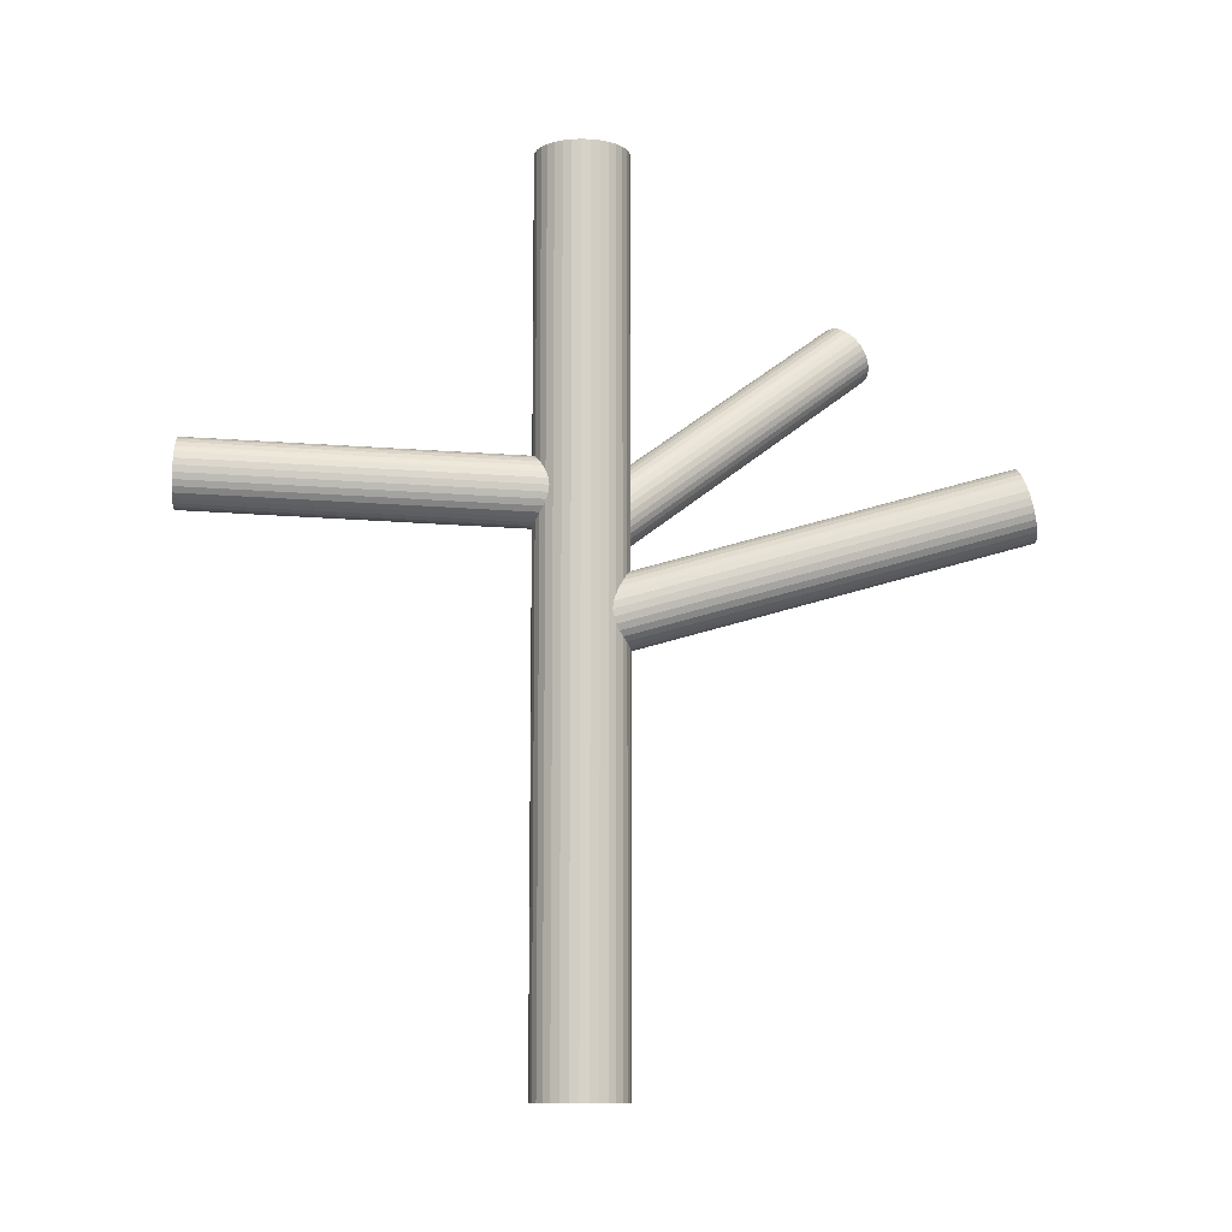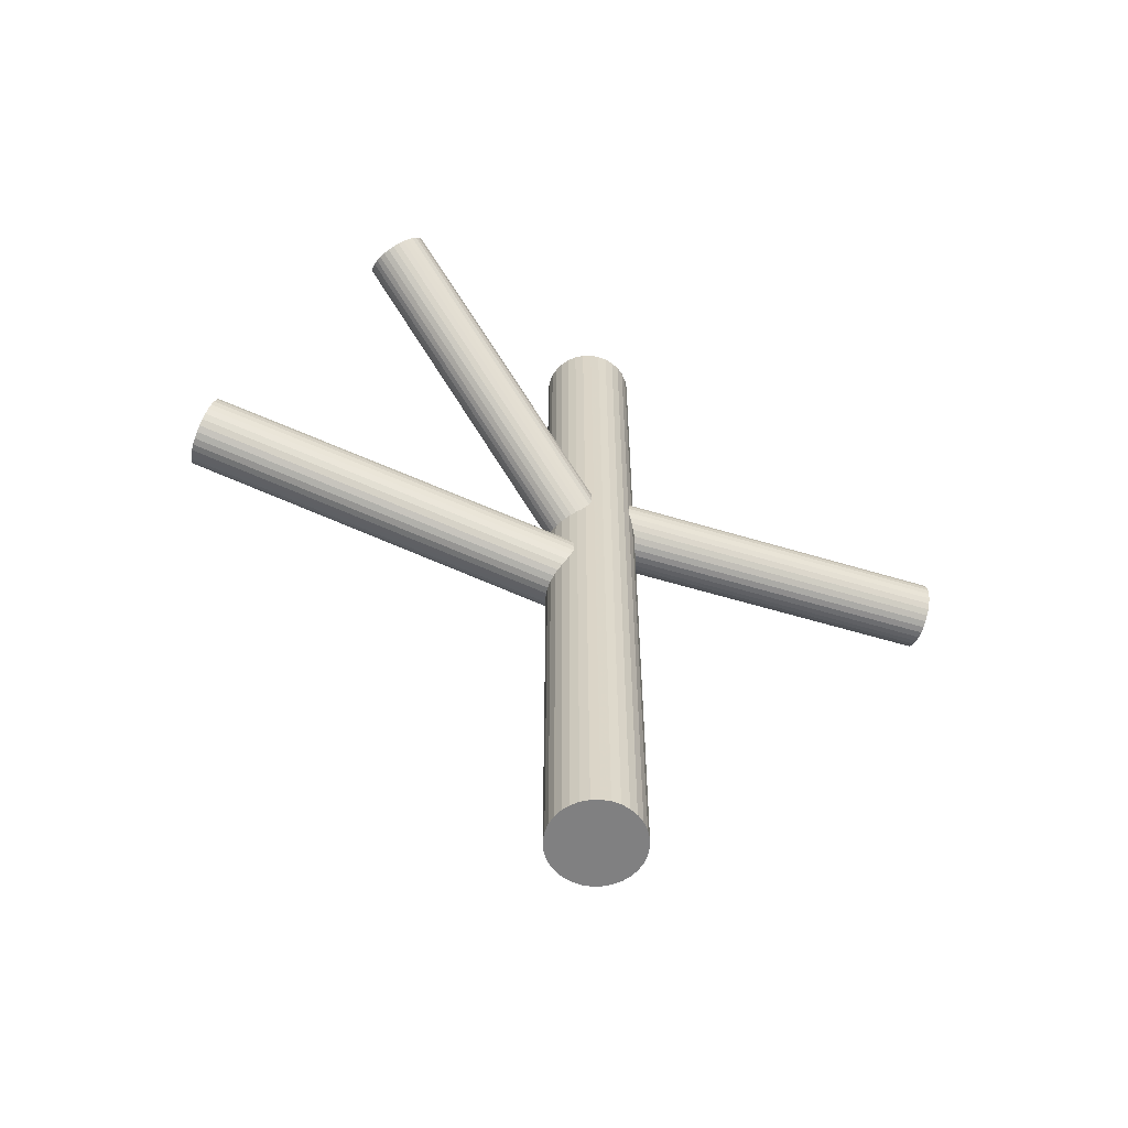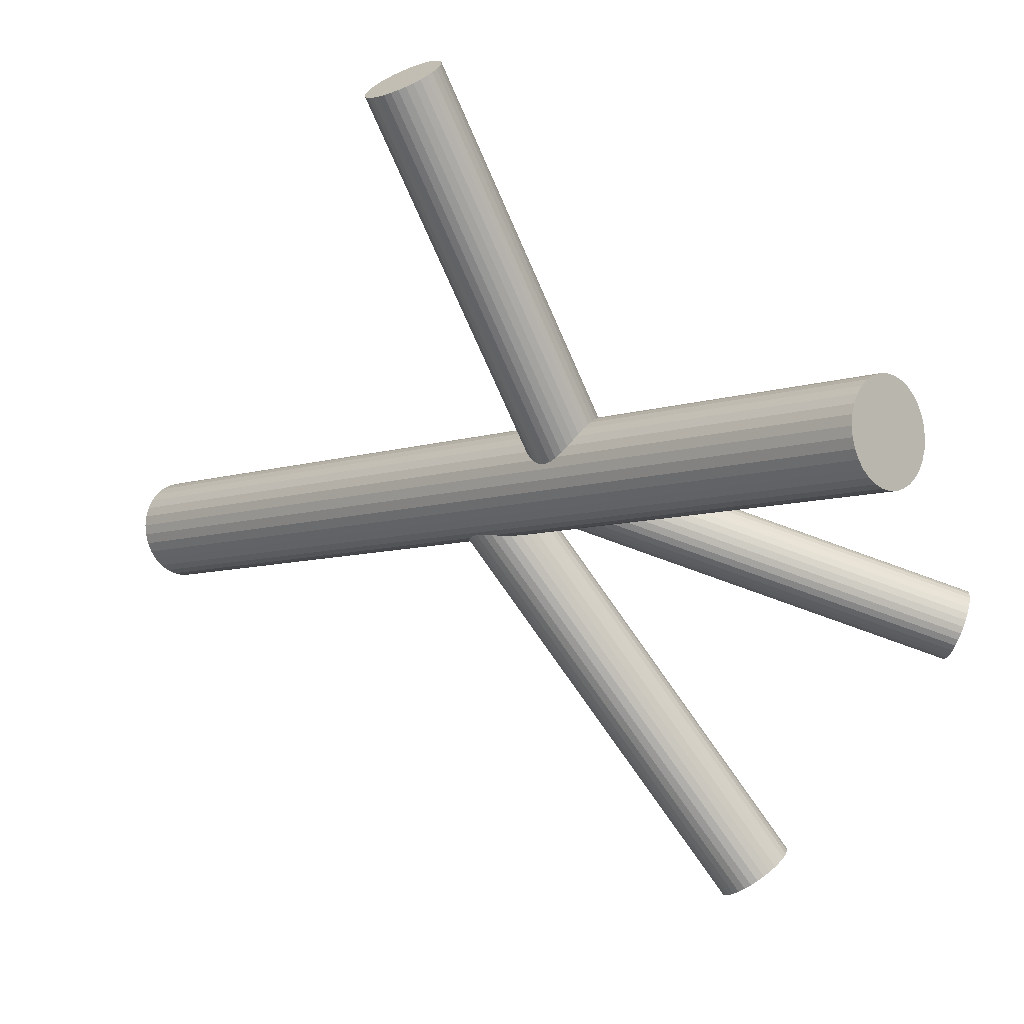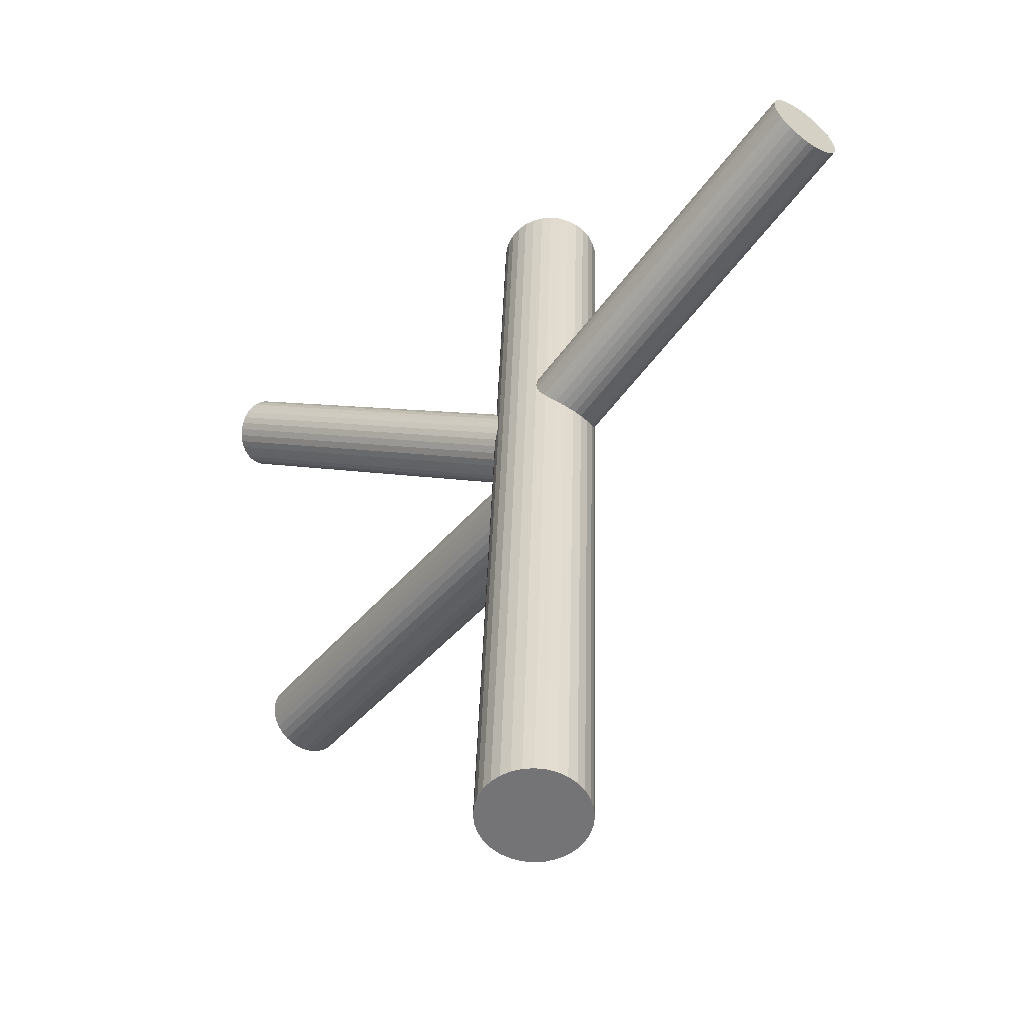
<metadata>
{"format":"obj","ext":"obj","renderer":"f3d","projection":"perspective","resolution":1024,"background":"white","views":[{"elev":-10.8,"azim":-56.3,"up":"+Z"},{"elev":-60.1,"azim":108.1,"up":"+Z"},{"elev":-7.2,"azim":-44.6,"up":"+Y"},{"elev":33.6,"azim":-178.5,"up":"+Y"}]}
</metadata>
<code>
v 0.2399 -0.3683 0.0772
v -0.00663 0.04217 0.1051
v -0.2519 0.3842 0.1446
v -0.02152 0.05613 0.08424
v -0.05218 -0.004564 0.08965
v 0.00127 0.04038 -0.02659
v -0.06544 0.001547 -0.004086
v 0.2616 -0.3494 0.08861
v -0.02473 0.02559 0.164
v -0.05532 0.005225 0.09902
v 0.2672 -0.1398 0.3485
v -0.01901 0.02995 0.1618
v -0.02667 0.02821 0.0888
v -0.3052 0.3461 0.1175
v -0.05156 -0.02548 -0.5
v -0.05156 -0.02548 0.5
v -0.05156 0.07037 -0.5
v -0.05156 0.07037 0.5
v -0.05089 0.03078 0.1075
v -0.01061 0.03953 0.09929
v -0.06053 0.06557 -0.5
v -0.06053 0.06557 0.5
v -0.06053 -0.02068 -0.5
v -0.06053 -0.02068 0.5
v -0.05949 0.01236 0.01586
v 0.2675 -0.3386 0.1086
v -0.3038 0.3443 0.1717
v 0.302 -0.1374 0.3058
v -0.009218 0.03765 0.1535
v 0.3128 -0.1124 0.3058
v -0.2877 0.3556 0.1822
v -0.2954 0.3538 0.1092
v 0.2008 -0.3774 0.1311
v 0.01916 0.03256 -0.5
v 0.01916 0.03256 0.5
v 0.01916 0.01233 -0.5
v 0.01916 0.01233 0.5
v 0.01621 0.04229 -0.5
v 0.01621 0.04229 0.5
v 0.01621 0.002595 -0.5
v 0.01621 0.002595 0.5
v -0.2897 0.3582 0.107
v -0.03287 -0.009362 0.06257
v 0.2999 -0.08356 0.3381
v -0.03782 0.03124 0.02727
v 0.2692 -0.1443 0.3435
v 0.2661 -0.1345 0.3529
v -0.01568 0.007895 0.0503
v 0.2204 -0.3796 0.08376
v -0.03976 0.04753 0.1026
v 0.2006 -0.3826 0.1162
v 0.2705 -0.1089 0.3613
v -0.3078 0.3416 0.1659
v -0.06254 -0.0003857 0.1264
v -0.0282 -0.00656 0.0582
v -0.04418 0.02657 0.02652
v -0.007879 0.03368 0.05461
v -0.02593 0.05583 0.08965
v -0.3127 0.3387 0.1521
v -0.08358 0.02244 -0.5
v -0.08358 0.02244 0.5
v 0.2885 -0.149 0.3164
v -0.005534 0.04069 0.1477
v -0.2936 0.3514 0.18
v -0.03073 0.02111 0.1647
v 0.2103 -0.365 0.1485
v -0.01014 0.02065 0.0503
v 0.3057 -0.1318 0.3041
v -0.05982 0.0008424 0.1411
v 0.2816 -0.09215 0.3565
v -0.01258 0.04496 0.01586
v -0.06305 -0.001883 -0.01928
v -0.01377 0.03402 0.1583
v -0.0007391 0.03673 -0.03333
v -0.04939 -0.007987 0.08424
v 0.2343 -0.3464 0.1544
v -0.04802 0.008653 0.1583
v -0.06057 0.001862 0.1117
v -0.02466 0.03939 0.0243
v 0.2932 -0.1462 0.312
v 0.2338 -0.3595 0.1162
v -0.001287 0.04458 0.1339
v 0.2955 -0.08386 0.3435
v 0.3135 -0.106 0.3085
v -0.05005 0.02174 0.0243
v 0.2333 -0.3726 0.07795
v -0.01338 0.02315 -0.04767
v -0.2827 0.3613 0.1446
v -0.0559 -0.001609 -0.03333
v -0.003406 0.04711 0.003221
v -0.007528 0.0465 0.009955
v -0.06002 -0.00222 -0.02659
v -0.06214 0.0003129 0.1189
v -0.03876 0.005501 -0.04767
v -0.01404 0.05288 0.07298
v 0.2573 -0.354 0.08376
v 0.3113 -0.119 0.3041
v -0.002856 0.04303 0.1411
v -0.06269 0.008158 0.009955
v -0.04966 0.01087 0.09452
v -0.01541 0.03624 0.09452
v -0.05085 -7.397e-05 -0.03923
v -0.0003727 0.04677 -0.004086
v -0.003611 0.04405 0.1117
v 0.272 -0.1477 0.3381
v -0.05329 0.02424 0.1069
v -0.2718 0.3713 0.1092
v -0.05789 0.004202 0.1051
v -0.0327 0.02378 0.08806
v -0.2527 0.384 0.1372
v 0.2471 -0.3394 0.1485
v 0.02016 0.02244 -0.5
v 0.02016 0.02244 0.5
v -0.05555 0.01121 0.1026
v 0.2669 -0.3364 0.1162
v -0.0375 -0.01094 0.06756
v -0.03523 0.05145 0.09902
v -0.01925 0.01832 -0.04989
v 0.2668 -0.3416 0.1012
v -0.2576 0.3811 0.1233
v 0.3074 -0.08681 0.3268
v 0.2 -0.3804 0.1238
v -0.000887 0.04528 0.1264
v -0.02366 -0.002643 0.05461
v -0.04775 0.03699 0.1069
v -0.0256 0.01365 -0.05064
v 0.2681 -0.1154 0.3608
v -0.27 0.3688 0.18
v -0.2757 0.3645 0.1822
v -0.07964 0.04229 -0.5
v -0.07964 0.04229 0.5
v -0.07964 0.002595 -0.5
v -0.07964 0.002595 0.5
v -0.08259 0.03256 -0.5
v -0.08259 0.03256 0.5
v -0.08259 0.01233 -0.5
v -0.08259 0.01233 0.5
v -0.2777 0.3671 0.107
v -0.03055 0.05425 0.09464
v -0.2616 0.3784 0.1175
v 0.2839 -0.1506 0.3214
v 0.206 -0.3696 0.1437
v -0.003938 0.03253 -0.03923
v -0.05421 0.007243 0.09929
v 0.2659 -0.1285 0.3565
v -0.002896 0.06557 -0.5
v -0.002896 0.06557 0.5
v -0.002896 -0.02068 -0.5
v -0.002896 -0.02068 0.5
v -0.2602 0.3765 0.1717
v 0.2862 -0.08824 0.3529
v -0.05281 0.005359 0.1535
v 0.2277 -0.3507 0.1551
v -0.03676 0.01668 0.164
v -0.01254 0.01411 0.04974
v 0.2977 -0.1423 0.3085
v -0.01186 -0.02548 -0.5
v -0.01186 -0.02548 0.5
v -0.01186 0.07037 -0.5
v -0.01186 0.07037 0.5
v -0.0387 0.0193 0.0888
v -0.04442 0.01494 0.09098
v 0.2737 -0.1027 0.3608
v 0.002011 0.04334 -0.01928
v -0.008111 0.03966 0.0582
v -0.0647 0.004508 0.003221
v -0.01125 0.04945 0.06756
v -0.04191 -0.01124 0.07298
v 0.2909 -0.08544 0.3485
v -0.3135 0.3385 0.1446
v 0.2213 -0.3554 0.1544
v -0.0568 0.002722 0.1477
v -0.05486 0.01764 0.1053
v -0.04399 0.04265 0.1053
v -0.02159 -0.02843 -0.5
v -0.02159 -0.02843 0.5
v -0.02159 0.07332 -0.5
v -0.02159 0.07332 0.5
v -0.04506 0.002327 -0.04407
v -0.06488 -0.0006114 -0.01169
v -0.06839 -0.01423 -0.5
v -0.06839 -0.01423 0.5
v -0.06839 0.05912 -0.5
v -0.06839 0.05912 0.5
v 0.3089 -0.1256 0.3036
v -0.2817 0.36 0.183
v -0.2565 0.3796 0.1659
v -0.06176 -0.0002069 0.1339
v 0.3133 -0.1 0.312
v 0.01141 0.05126 -0.5
v 0.01141 0.05126 0.5
v 0.01141 -0.006372 -0.5
v 0.01141 -0.006372 0.5
v -0.00925 0.04499 0.06257
v 0.2529 -0.337 0.1437
v -0.0426 0.01248 0.1618
v 0.2024 -0.3838 0.1086
v 0.2647 -0.3452 0.09451
v -0.3108 0.3397 0.1593
v 0.3102 -0.09023 0.3214
v 0.2795 -0.1509 0.3268
v -0.05522 0.01694 0.0207
v -0.2648 0.3729 0.1765
v 0.2408 -0.3426 0.1521
v -0.3116 0.3408 0.13
v 0.2665 -0.1221 0.3591
v -0.299 0.3475 0.1765
v 0.2774 -0.09704 0.3591
v 0.2154 -0.3602 0.1521
v 0.2521 -0.3588 0.08017
v 0.2621 -0.3348 0.1311
v -0.2523 0.3835 0.1521
v 0.2096 -0.3836 0.09451
v 0.258 -0.3355 0.1378
v -0.01751 0.05513 0.07861
v 0.2055 -0.3842 0.1012
v -0.03123 0.03556 0.02652
v -0.03171 0.07431 -0.5
v -0.03171 0.07431 0.5
v -0.03171 0.02244 -0.01169
v -0.03171 0.02244 -0.5
v -0.03171 0.02244 0.5
v -0.03171 0.02244 0.07861
v -0.03171 0.02244 0.1264
v -0.03171 -0.02942 -0.5
v -0.03171 -0.02942 0.5
v 0.2267 -0.3764 0.08017
v -0.04592 -0.01024 0.07861
v -0.3131 0.3392 0.1372
v 0.2028 -0.3738 0.1378
v -0.03219 0.009326 -0.04989
v 0.3122 -0.0947 0.3164
v -0.2538 0.3819 0.1593
v 0.2146 -0.382 0.08861
v -0.2664 0.3751 0.1128
v 0.2651 -0.3352 0.1238
v -0.3006 0.3498 0.1128
v -0.2546 0.3829 0.13
v -0.008205 0.02795 -0.04407
v -0.02083 0.03241 0.09098
v -0.05418 -0.0001024 0.09464
v -0.07484 0.05126 -0.5
v -0.07484 0.05126 0.5
v -0.07484 -0.006372 -0.5
v -0.07484 -0.006372 0.5
v -0.3089 0.3431 0.1233
v -0.2837 0.3627 0.1063
v 0.3039 -0.08456 0.3325
v -0.001672 0.0451 0.1189
v 0.2897 -0.1172 0.3325
v 0.2462 -0.3636 0.07795
v 0.004964 -0.01423 -0.5
v 0.004964 -0.01423 0.5
v 0.004964 0.05912 -0.5
v 0.004964 0.05912 0.5
v 0.2755 -0.1499 0.3325
v -0.01837 0.04256 0.0207
v -0.04183 -0.02843 -0.5
v -0.04183 -0.02843 0.5
v -0.04183 0.07332 -0.5
v -0.04183 0.07332 0.5
v -0.01944 0.002238 0.05194
v 0.001457 0.0455 -0.01169
v -0.008563 0.02725 0.05194
f 112 221 34
f 112 34 113
f 113 34 35
f 113 35 222
f 34 221 38
f 34 38 35
f 35 38 39
f 35 39 222
f 38 221 190
f 38 190 39
f 39 190 191
f 39 191 222
f 190 221 254
f 190 254 191
f 191 254 255
f 191 255 222
f 254 221 146
f 254 146 255
f 255 146 147
f 255 147 222
f 146 221 159
f 146 159 147
f 147 159 160
f 147 160 222
f 159 221 177
f 159 177 160
f 160 177 178
f 160 178 222
f 177 221 218
f 177 218 178
f 178 218 219
f 178 219 222
f 218 221 260
f 218 260 219
f 219 260 261
f 219 261 222
f 260 221 17
f 260 17 261
f 261 17 18
f 261 18 222
f 17 221 21
f 17 21 18
f 18 21 22
f 18 22 222
f 21 221 183
f 21 183 22
f 22 183 184
f 22 184 222
f 183 221 242
f 183 242 184
f 184 242 243
f 184 243 222
f 242 221 130
f 242 130 243
f 243 130 131
f 243 131 222
f 130 221 134
f 130 134 131
f 131 134 135
f 131 135 222
f 134 221 60
f 134 60 135
f 135 60 61
f 135 61 222
f 60 221 136
f 60 136 61
f 61 136 137
f 61 137 222
f 136 221 132
f 136 132 137
f 137 132 133
f 137 133 222
f 132 221 244
f 132 244 133
f 133 244 245
f 133 245 222
f 244 221 181
f 244 181 245
f 245 181 182
f 245 182 222
f 181 221 23
f 181 23 182
f 182 23 24
f 182 24 222
f 23 221 15
f 23 15 24
f 24 15 16
f 24 16 222
f 15 221 258
f 15 258 16
f 16 258 259
f 16 259 222
f 258 221 225
f 258 225 259
f 259 225 226
f 259 226 222
f 225 221 175
f 225 175 226
f 226 175 176
f 226 176 222
f 175 221 157
f 175 157 176
f 176 157 158
f 176 158 222
f 157 221 148
f 157 148 158
f 158 148 149
f 158 149 222
f 148 221 252
f 148 252 149
f 149 252 253
f 149 253 222
f 252 221 192
f 252 192 253
f 253 192 193
f 253 193 222
f 192 221 40
f 192 40 193
f 193 40 41
f 193 41 222
f 40 221 36
f 40 36 41
f 41 36 37
f 41 37 222
f 36 221 112
f 36 112 37
f 37 112 113
f 37 113 222
f 54 224 188
f 54 188 170
f 170 188 59
f 170 59 88
f 188 224 69
f 188 69 59
f 59 69 199
f 59 199 88
f 69 224 172
f 69 172 199
f 199 172 53
f 199 53 88
f 172 224 152
f 172 152 53
f 53 152 27
f 53 27 88
f 152 224 77
f 152 77 27
f 27 77 207
f 27 207 88
f 77 224 196
f 77 196 207
f 207 196 64
f 207 64 88
f 196 224 154
f 196 154 64
f 64 154 31
f 64 31 88
f 154 224 65
f 154 65 31
f 31 65 186
f 31 186 88
f 65 224 9
f 65 9 186
f 186 9 129
f 186 129 88
f 9 224 12
f 9 12 129
f 129 12 128
f 129 128 88
f 12 224 73
f 12 73 128
f 128 73 203
f 128 203 88
f 73 224 29
f 73 29 203
f 203 29 150
f 203 150 88
f 29 224 63
f 29 63 150
f 150 63 187
f 150 187 88
f 63 224 98
f 63 98 187
f 187 98 233
f 187 233 88
f 98 224 82
f 98 82 233
f 233 82 212
f 233 212 88
f 82 224 123
f 82 123 212
f 212 123 3
f 212 3 88
f 123 224 249
f 123 249 3
f 3 249 110
f 3 110 88
f 249 224 104
f 249 104 110
f 110 104 238
f 110 238 88
f 104 224 2
f 104 2 238
f 238 2 120
f 238 120 88
f 2 224 20
f 2 20 120
f 120 20 140
f 120 140 88
f 20 224 101
f 20 101 140
f 140 101 235
f 140 235 88
f 101 224 240
f 101 240 235
f 235 240 107
f 235 107 88
f 240 224 13
f 240 13 107
f 107 13 138
f 107 138 88
f 13 224 109
f 13 109 138
f 138 109 247
f 138 247 88
f 109 224 161
f 109 161 247
f 247 161 42
f 247 42 88
f 161 224 162
f 161 162 42
f 42 162 32
f 42 32 88
f 162 224 100
f 162 100 32
f 32 100 237
f 32 237 88
f 100 224 144
f 100 144 237
f 237 144 14
f 237 14 88
f 144 224 108
f 144 108 14
f 14 108 246
f 14 246 88
f 108 224 78
f 108 78 246
f 246 78 205
f 246 205 88
f 78 224 93
f 78 93 205
f 205 93 229
f 205 229 88
f 93 224 54
f 93 54 229
f 229 54 170
f 229 170 88
f 215 223 4
f 215 4 248
f 248 4 44
f 248 44 250
f 4 223 58
f 4 58 44
f 44 58 83
f 44 83 250
f 58 223 139
f 58 139 83
f 83 139 169
f 83 169 250
f 139 223 117
f 139 117 169
f 169 117 151
f 169 151 250
f 117 223 50
f 117 50 151
f 151 50 70
f 151 70 250
f 50 223 174
f 50 174 70
f 70 174 208
f 70 208 250
f 174 223 125
f 174 125 208
f 208 125 163
f 208 163 250
f 125 223 19
f 125 19 163
f 163 19 52
f 163 52 250
f 19 223 106
f 19 106 52
f 52 106 127
f 52 127 250
f 106 223 173
f 106 173 127
f 127 173 206
f 127 206 250
f 173 223 114
f 173 114 206
f 206 114 145
f 206 145 250
f 114 223 10
f 114 10 145
f 145 10 47
f 145 47 250
f 10 223 241
f 10 241 47
f 47 241 11
f 47 11 250
f 241 223 5
f 241 5 11
f 11 5 46
f 11 46 250
f 5 223 75
f 5 75 46
f 46 75 105
f 46 105 250
f 75 223 228
f 75 228 105
f 105 228 256
f 105 256 250
f 228 223 168
f 228 168 256
f 256 168 201
f 256 201 250
f 168 223 116
f 168 116 201
f 201 116 141
f 201 141 250
f 116 223 43
f 116 43 141
f 141 43 62
f 141 62 250
f 43 223 55
f 43 55 62
f 62 55 80
f 62 80 250
f 55 223 124
f 55 124 80
f 80 124 156
f 80 156 250
f 124 223 262
f 124 262 156
f 156 262 28
f 156 28 250
f 262 223 48
f 262 48 28
f 28 48 68
f 28 68 250
f 48 223 155
f 48 155 68
f 68 155 185
f 68 185 250
f 155 223 67
f 155 67 185
f 185 67 97
f 185 97 250
f 67 223 264
f 67 264 97
f 97 264 30
f 97 30 250
f 264 223 57
f 264 57 30
f 30 57 84
f 30 84 250
f 57 223 165
f 57 165 84
f 84 165 189
f 84 189 250
f 165 223 194
f 165 194 189
f 189 194 232
f 189 232 250
f 194 223 167
f 194 167 232
f 232 167 200
f 232 200 250
f 167 223 95
f 167 95 200
f 200 95 121
f 200 121 250
f 95 223 215
f 95 215 121
f 121 215 248
f 121 248 250
f 263 220 103
f 263 103 115
f 115 103 236
f 115 236 81
f 103 220 90
f 103 90 236
f 236 90 211
f 236 211 81
f 90 220 91
f 90 91 211
f 211 91 214
f 211 214 81
f 91 220 71
f 91 71 214
f 214 71 195
f 214 195 81
f 71 220 257
f 71 257 195
f 195 257 111
f 195 111 81
f 257 220 79
f 257 79 111
f 111 79 204
f 111 204 81
f 79 220 217
f 79 217 204
f 204 217 76
f 204 76 81
f 217 220 45
f 217 45 76
f 76 45 153
f 76 153 81
f 45 220 56
f 45 56 153
f 153 56 171
f 153 171 81
f 56 220 85
f 56 85 171
f 171 85 209
f 171 209 81
f 85 220 202
f 85 202 209
f 209 202 66
f 209 66 81
f 202 220 25
f 202 25 66
f 66 25 142
f 66 142 81
f 25 220 99
f 25 99 142
f 142 99 230
f 142 230 81
f 99 220 166
f 99 166 230
f 230 166 33
f 230 33 81
f 166 220 7
f 166 7 33
f 33 7 122
f 33 122 81
f 7 220 180
f 7 180 122
f 122 180 51
f 122 51 81
f 180 220 72
f 180 72 51
f 51 72 197
f 51 197 81
f 72 220 92
f 72 92 197
f 197 92 216
f 197 216 81
f 92 220 89
f 92 89 216
f 216 89 213
f 216 213 81
f 89 220 102
f 89 102 213
f 213 102 234
f 213 234 81
f 102 220 179
f 102 179 234
f 234 179 49
f 234 49 81
f 179 220 94
f 179 94 49
f 49 94 227
f 49 227 81
f 94 220 231
f 94 231 227
f 227 231 86
f 227 86 81
f 231 220 126
f 231 126 86
f 86 126 1
f 86 1 81
f 126 220 118
f 126 118 1
f 1 118 251
f 1 251 81
f 118 220 87
f 118 87 251
f 251 87 210
f 251 210 81
f 87 220 239
f 87 239 210
f 210 239 96
f 210 96 81
f 239 220 143
f 239 143 96
f 96 143 8
f 96 8 81
f 143 220 74
f 143 74 8
f 8 74 198
f 8 198 81
f 74 220 6
f 74 6 198
f 198 6 119
f 198 119 81
f 6 220 164
f 6 164 119
f 119 164 26
f 119 26 81
f 164 220 263
f 164 263 26
f 26 263 115
f 26 115 81

</code>
